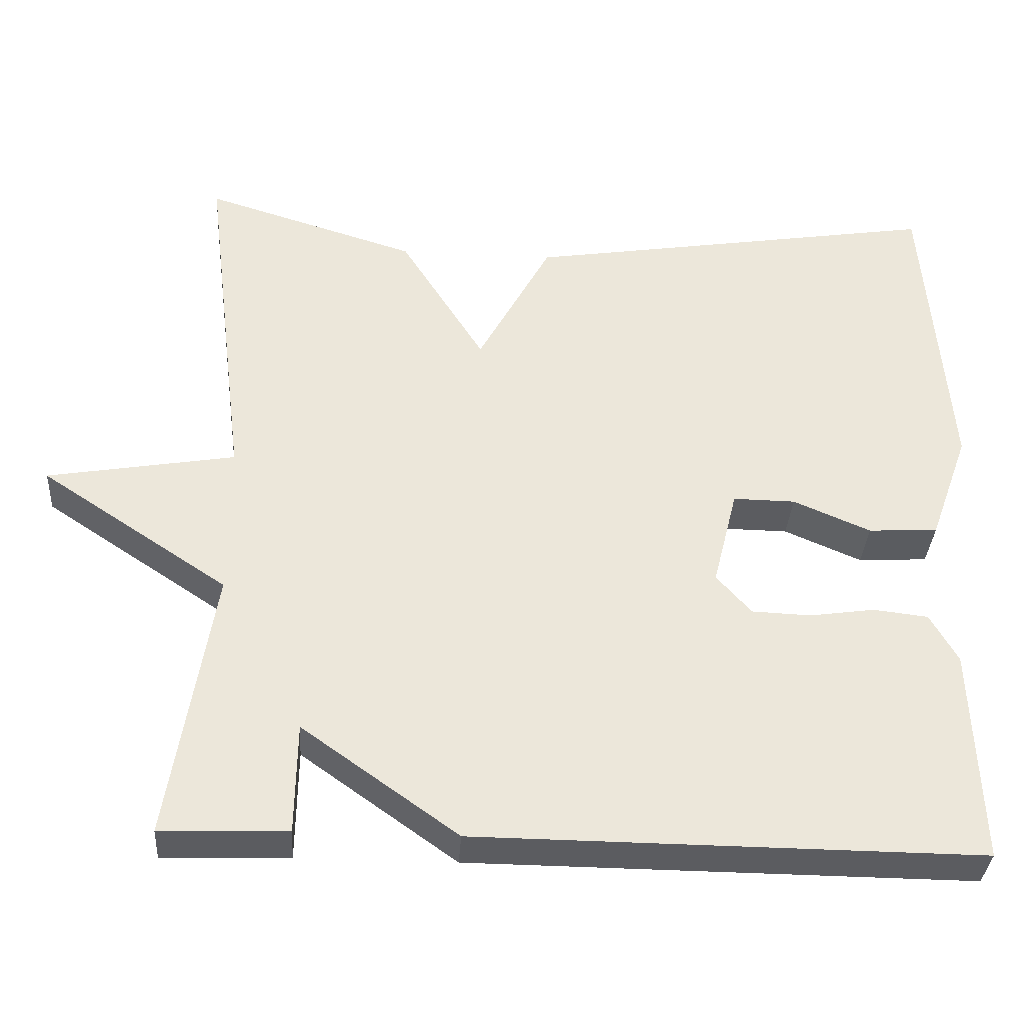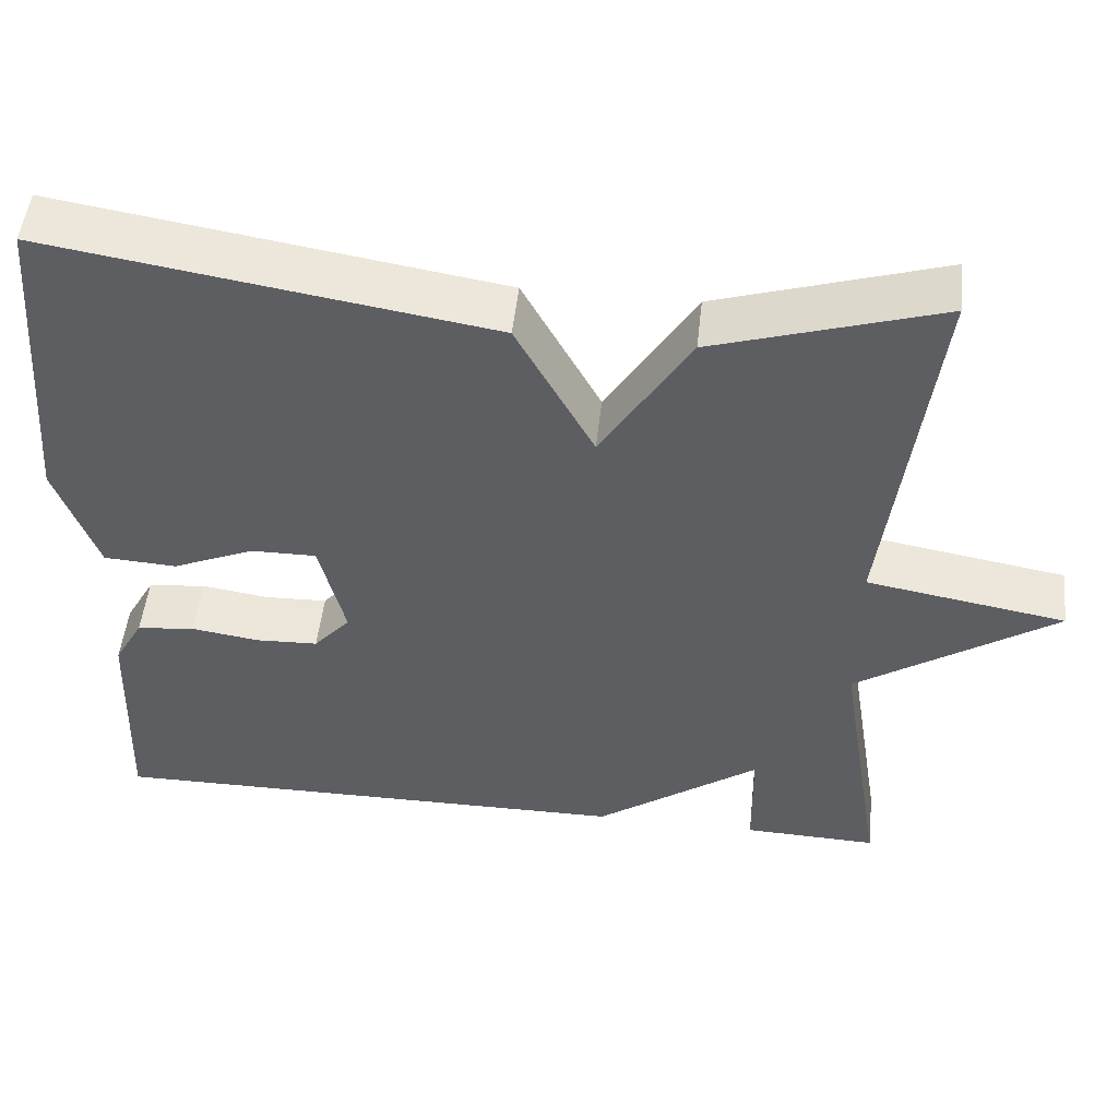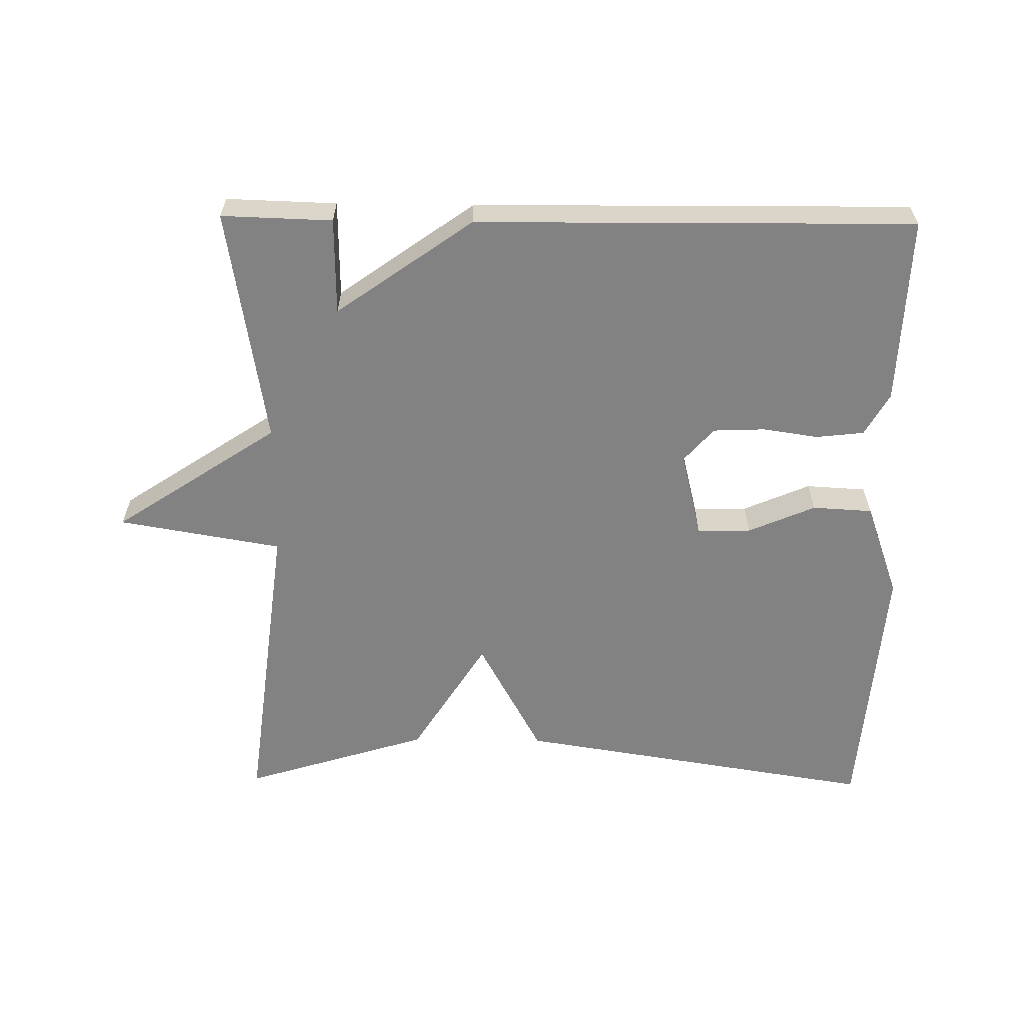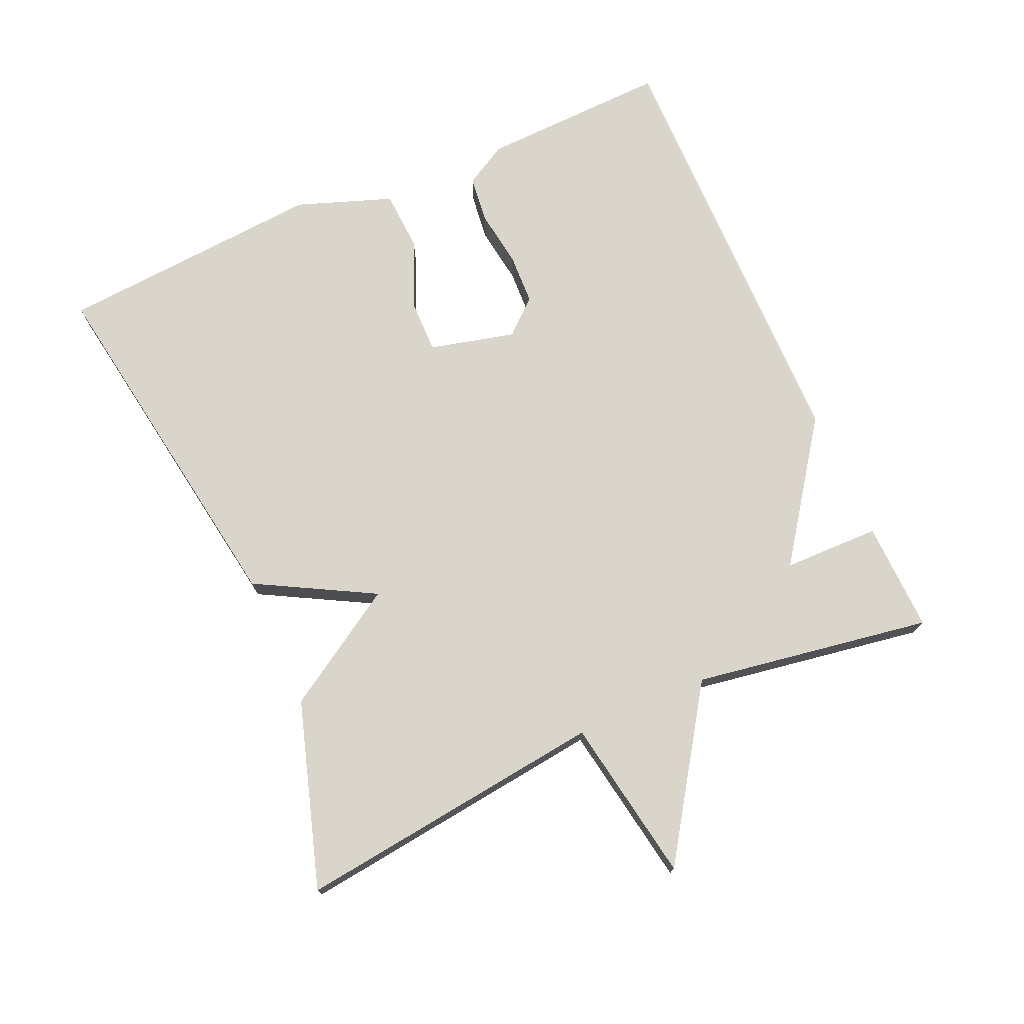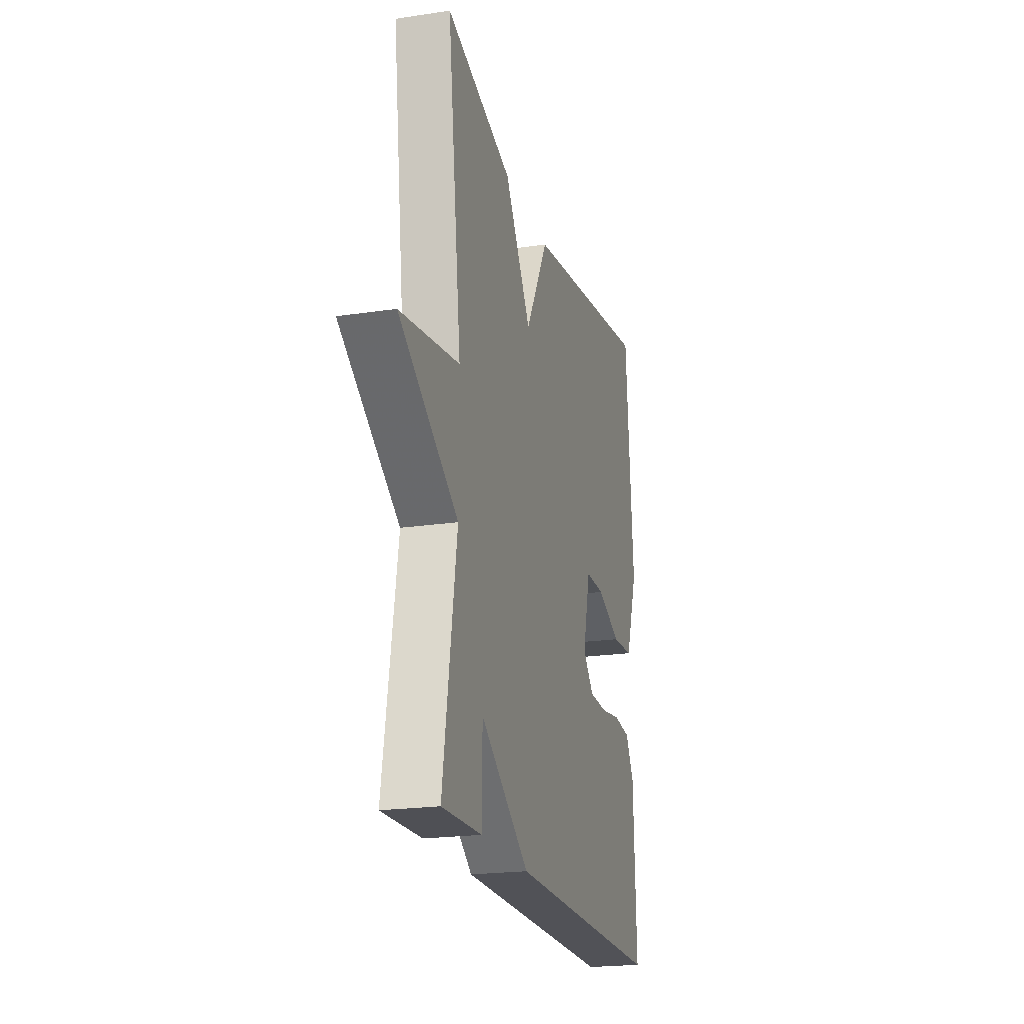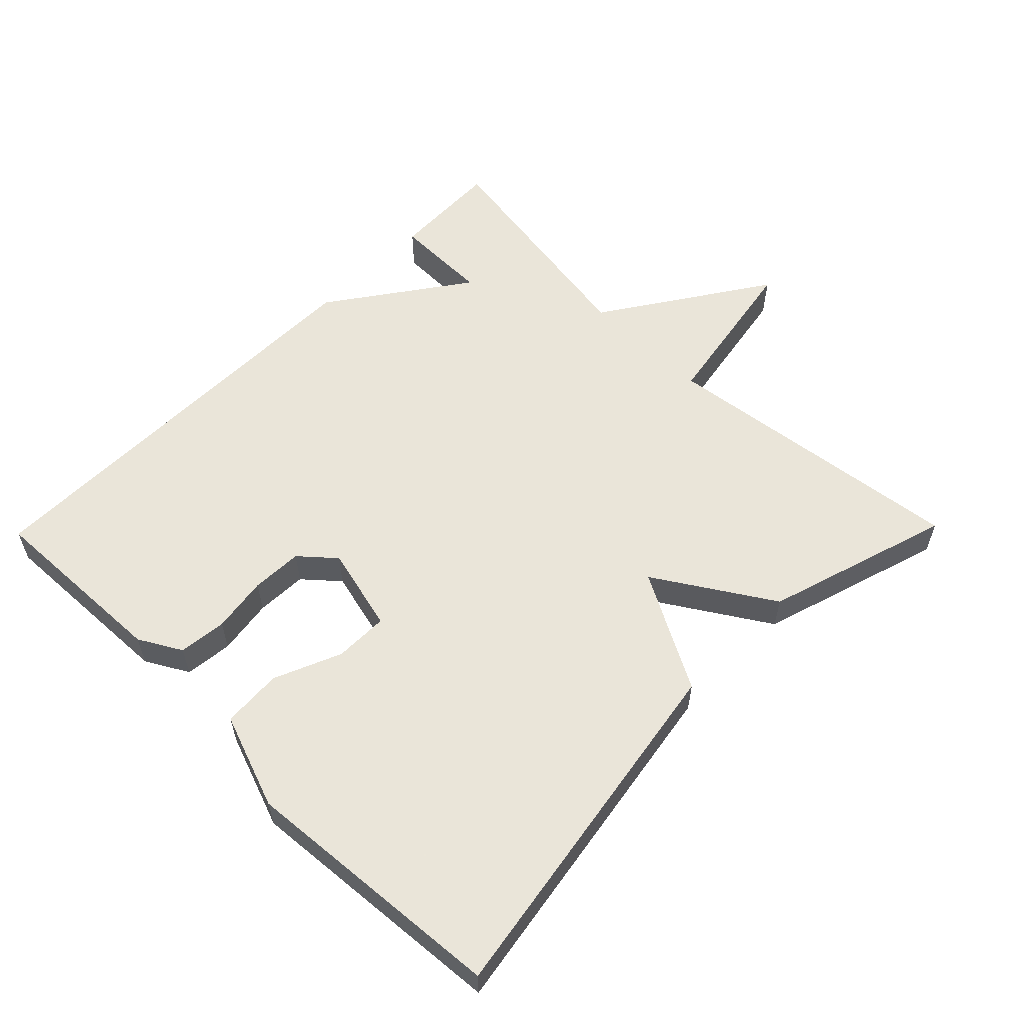
<metadata>
{"format":"obj","ext":"obj","renderer":"f3d","projection":"perspective","resolution":1024,"background":"white","views":[{"elev":-34.8,"azim":176.3,"up":"+Z"},{"elev":50.3,"azim":6.2,"up":"+Z"},{"elev":-60.7,"azim":179.3,"up":"+Y"},{"elev":74.2,"azim":66.2,"up":"+Y"},{"elev":-21.1,"azim":105.1,"up":"+Z"},{"elev":57.7,"azim":-45.6,"up":"+Y"}]}
</metadata>
<code>
v 0.5 0.07 0.5
v 0.444 0.07 0.047
v 0.683 0.07 0.006
v 0.444 0.07 -0.153
v 0.5 0.07 -0.5
v 0.339 0.07 -0.495
v 0.337 0.07 -0.354
v 0.139 0.07 -0.495
v -0.5 0.07 -0.5
v -0.49 0.07 -0.226
v -0.455 0.07 -0.164
v -0.385 0.07 -0.156
v -0.303 0.07 -0.168
v -0.228 0.07 -0.165
v -0.184 0.07 -0.115
v -0.215 0.07 0.01
v -0.294 0.07 0.009
v -0.392 0.07 -0.033
v -0.48 0.07 -0.028
v -0.53 0.07 0.111
v -0.5 0.07 0.5
v 0.029 0.07 0.416
v 0.122 0.07 0.245
v 0.229 0.07 0.416
v 0.5 0 0.5
v 0.444 0 0.047
v 0.683 0 0.006
v 0.444 0 -0.153
v 0.5 0 -0.5
v 0.339 0 -0.495
v 0.337 0 -0.354
v 0.139 0 -0.495
v -0.5 0 -0.5
v -0.49 0 -0.226
v -0.455 0 -0.164
v -0.385 0 -0.156
v -0.303 0 -0.168
v -0.228 0 -0.165
v -0.184 0 -0.115
v -0.215 0 0.01
v -0.294 0 0.009
v -0.392 0 -0.033
v -0.48 0 -0.028
v -0.53 0 0.111
v -0.5 0 0.5
v 0.029 0 0.416
v 0.122 0 0.245
v 0.229 0 0.416
f 23 24 1 2
f 21 22 23
f 20 21 23
f 19 20 23
f 18 19 23
f 17 18 23
f 16 17 23 2
f 2 3 4
f 16 2 4
f 15 16 4
f 14 15 4
f 13 14 4
f 11 12 13
f 10 11 13
f 9 10 13
f 8 9 13
f 7 8 13
f 7 13 4
f 4 5 6 7
f 26 25 48 47
f 47 46 45
f 47 45 44
f 47 44 43
f 47 43 42
f 47 42 41
f 26 47 41 40
f 28 27 26
f 28 26 40
f 28 40 39
f 28 39 38
f 28 38 37
f 37 36 35
f 37 35 34
f 37 34 33
f 37 33 32
f 37 32 31
f 28 37 31
f 31 30 29 28
f 1 25 26 2
f 2 26 27 3
f 3 27 28 4
f 4 28 29 5
f 5 29 30 6
f 6 30 31 7
f 7 31 32 8
f 8 32 33 9
f 9 33 34 10
f 10 34 35 11
f 11 35 36 12
f 12 36 37 13
f 13 37 38 14
f 14 38 39 15
f 15 39 40 16
f 16 40 41 17
f 17 41 42 18
f 18 42 43 19
f 19 43 44 20
f 20 44 45 21
f 21 45 46 22
f 22 46 47 23
f 23 47 48 24
f 24 48 25 1

</code>
